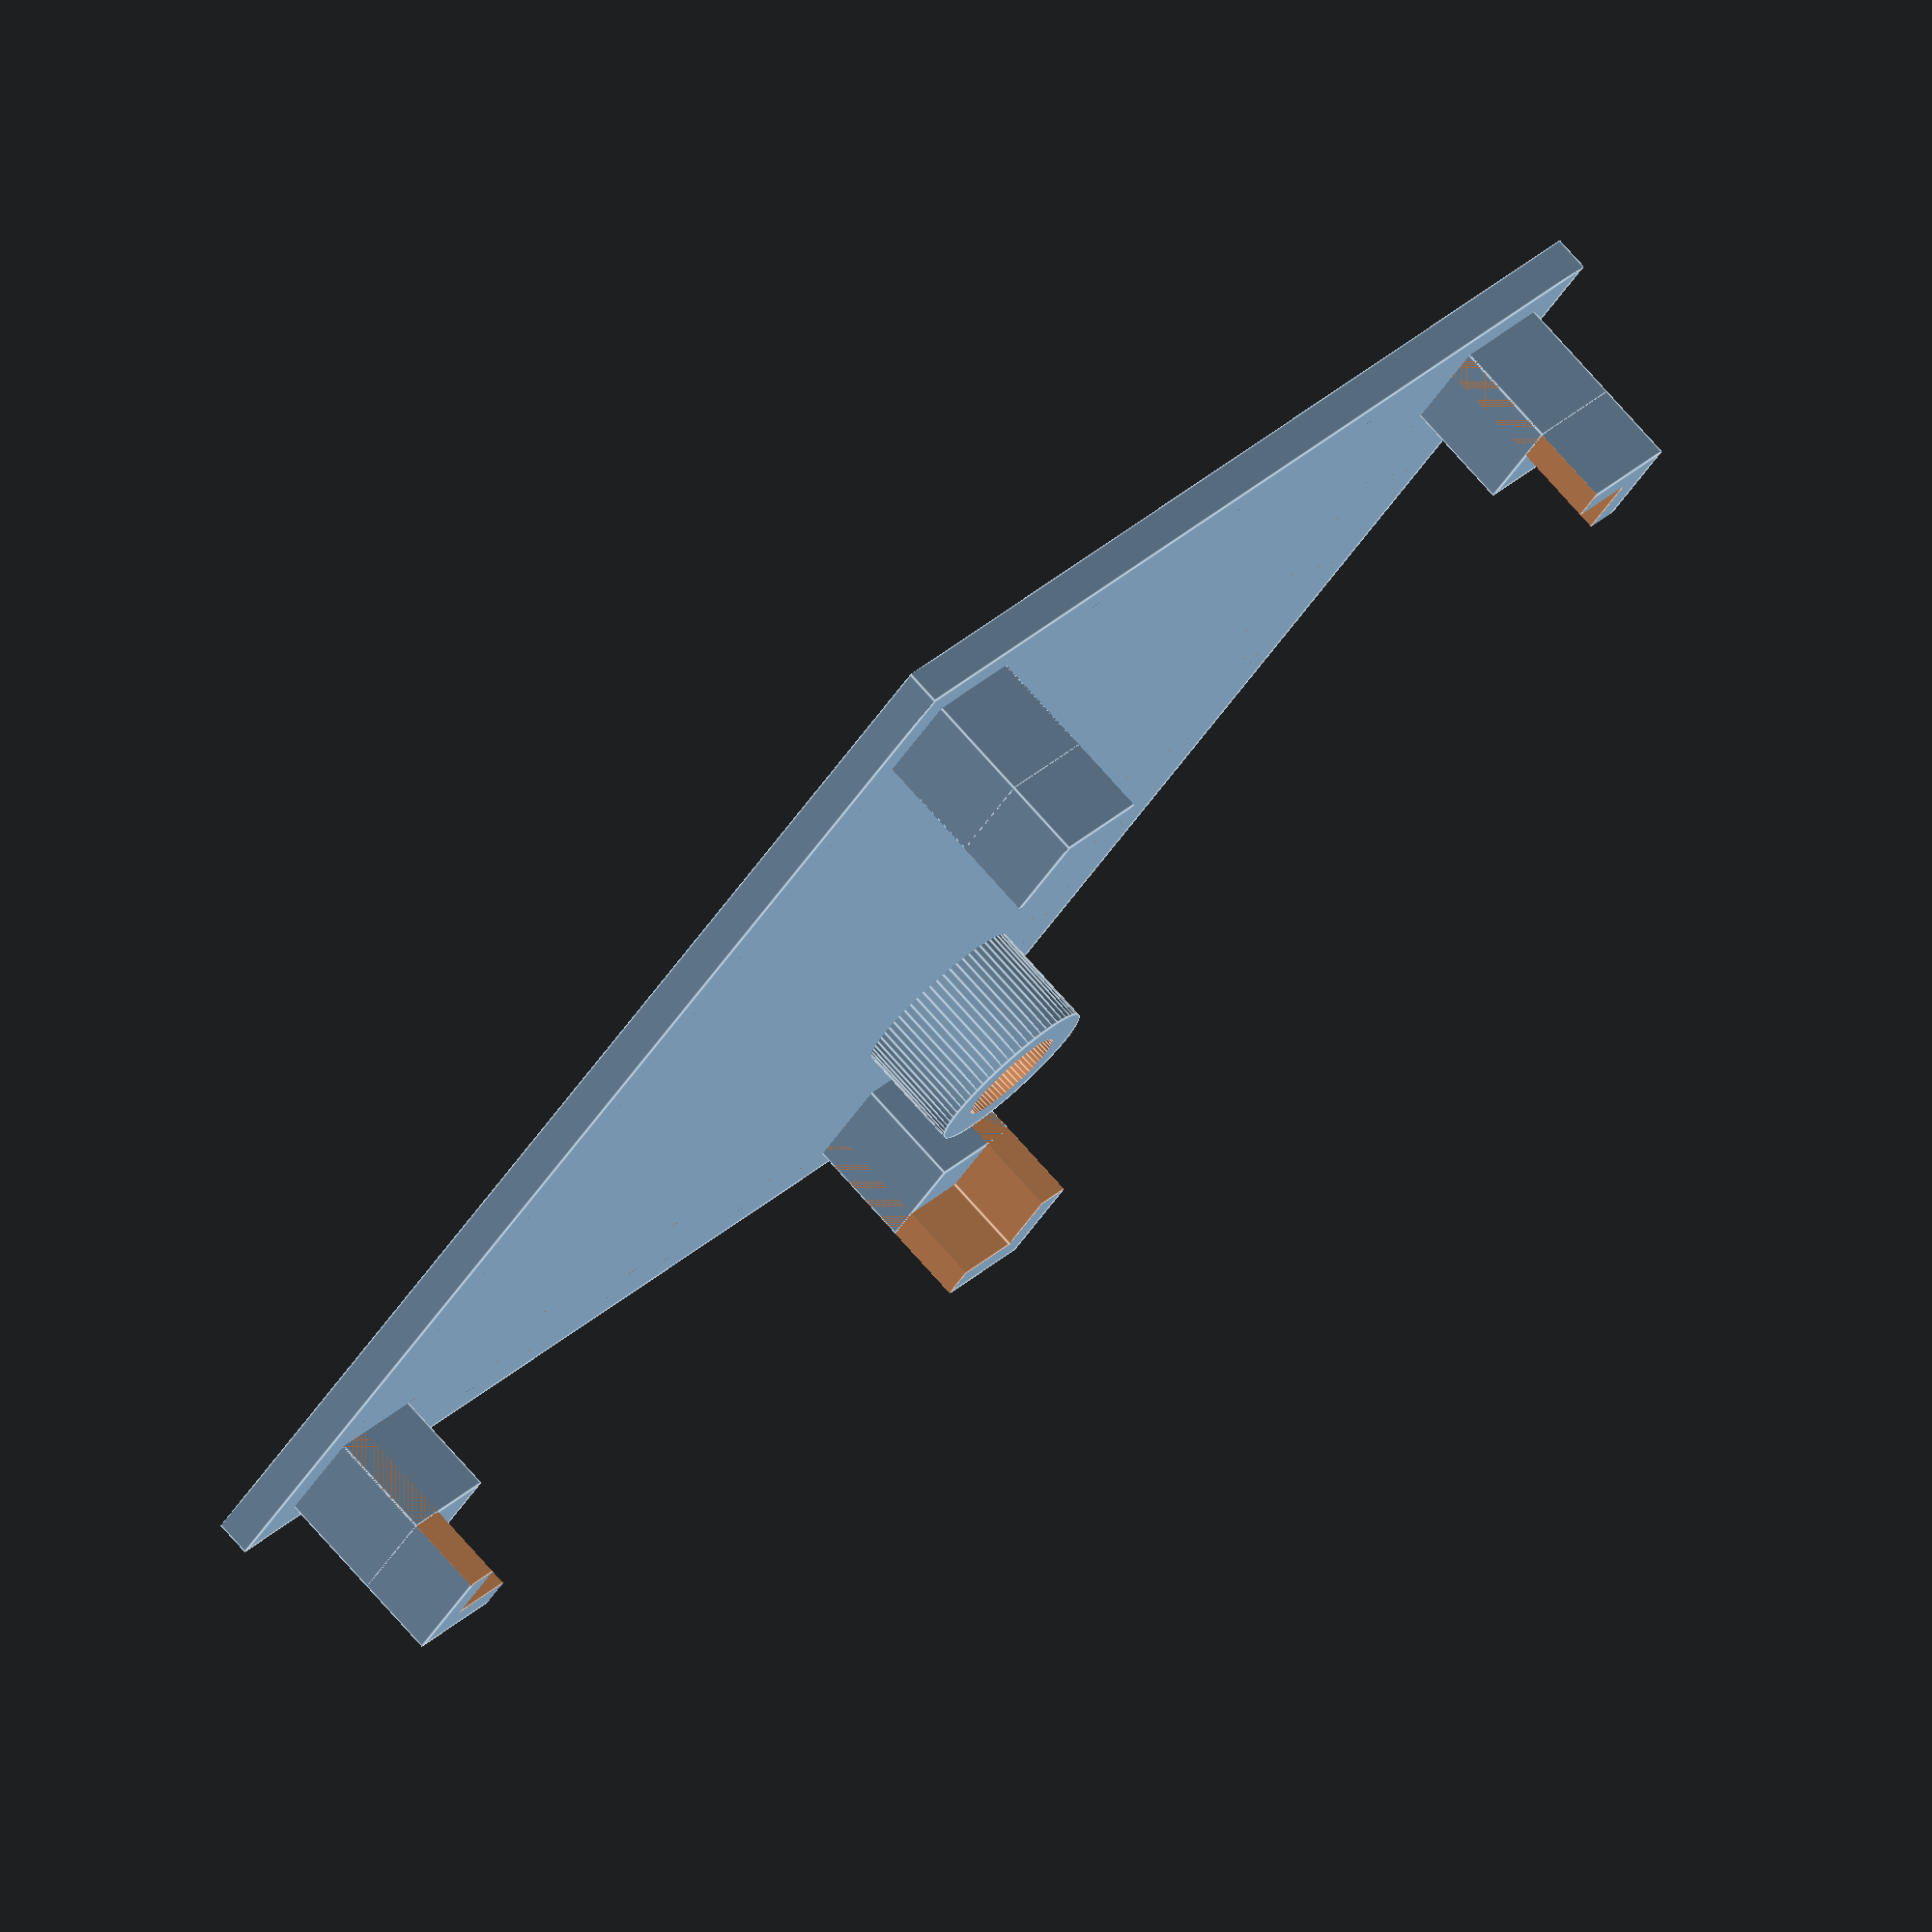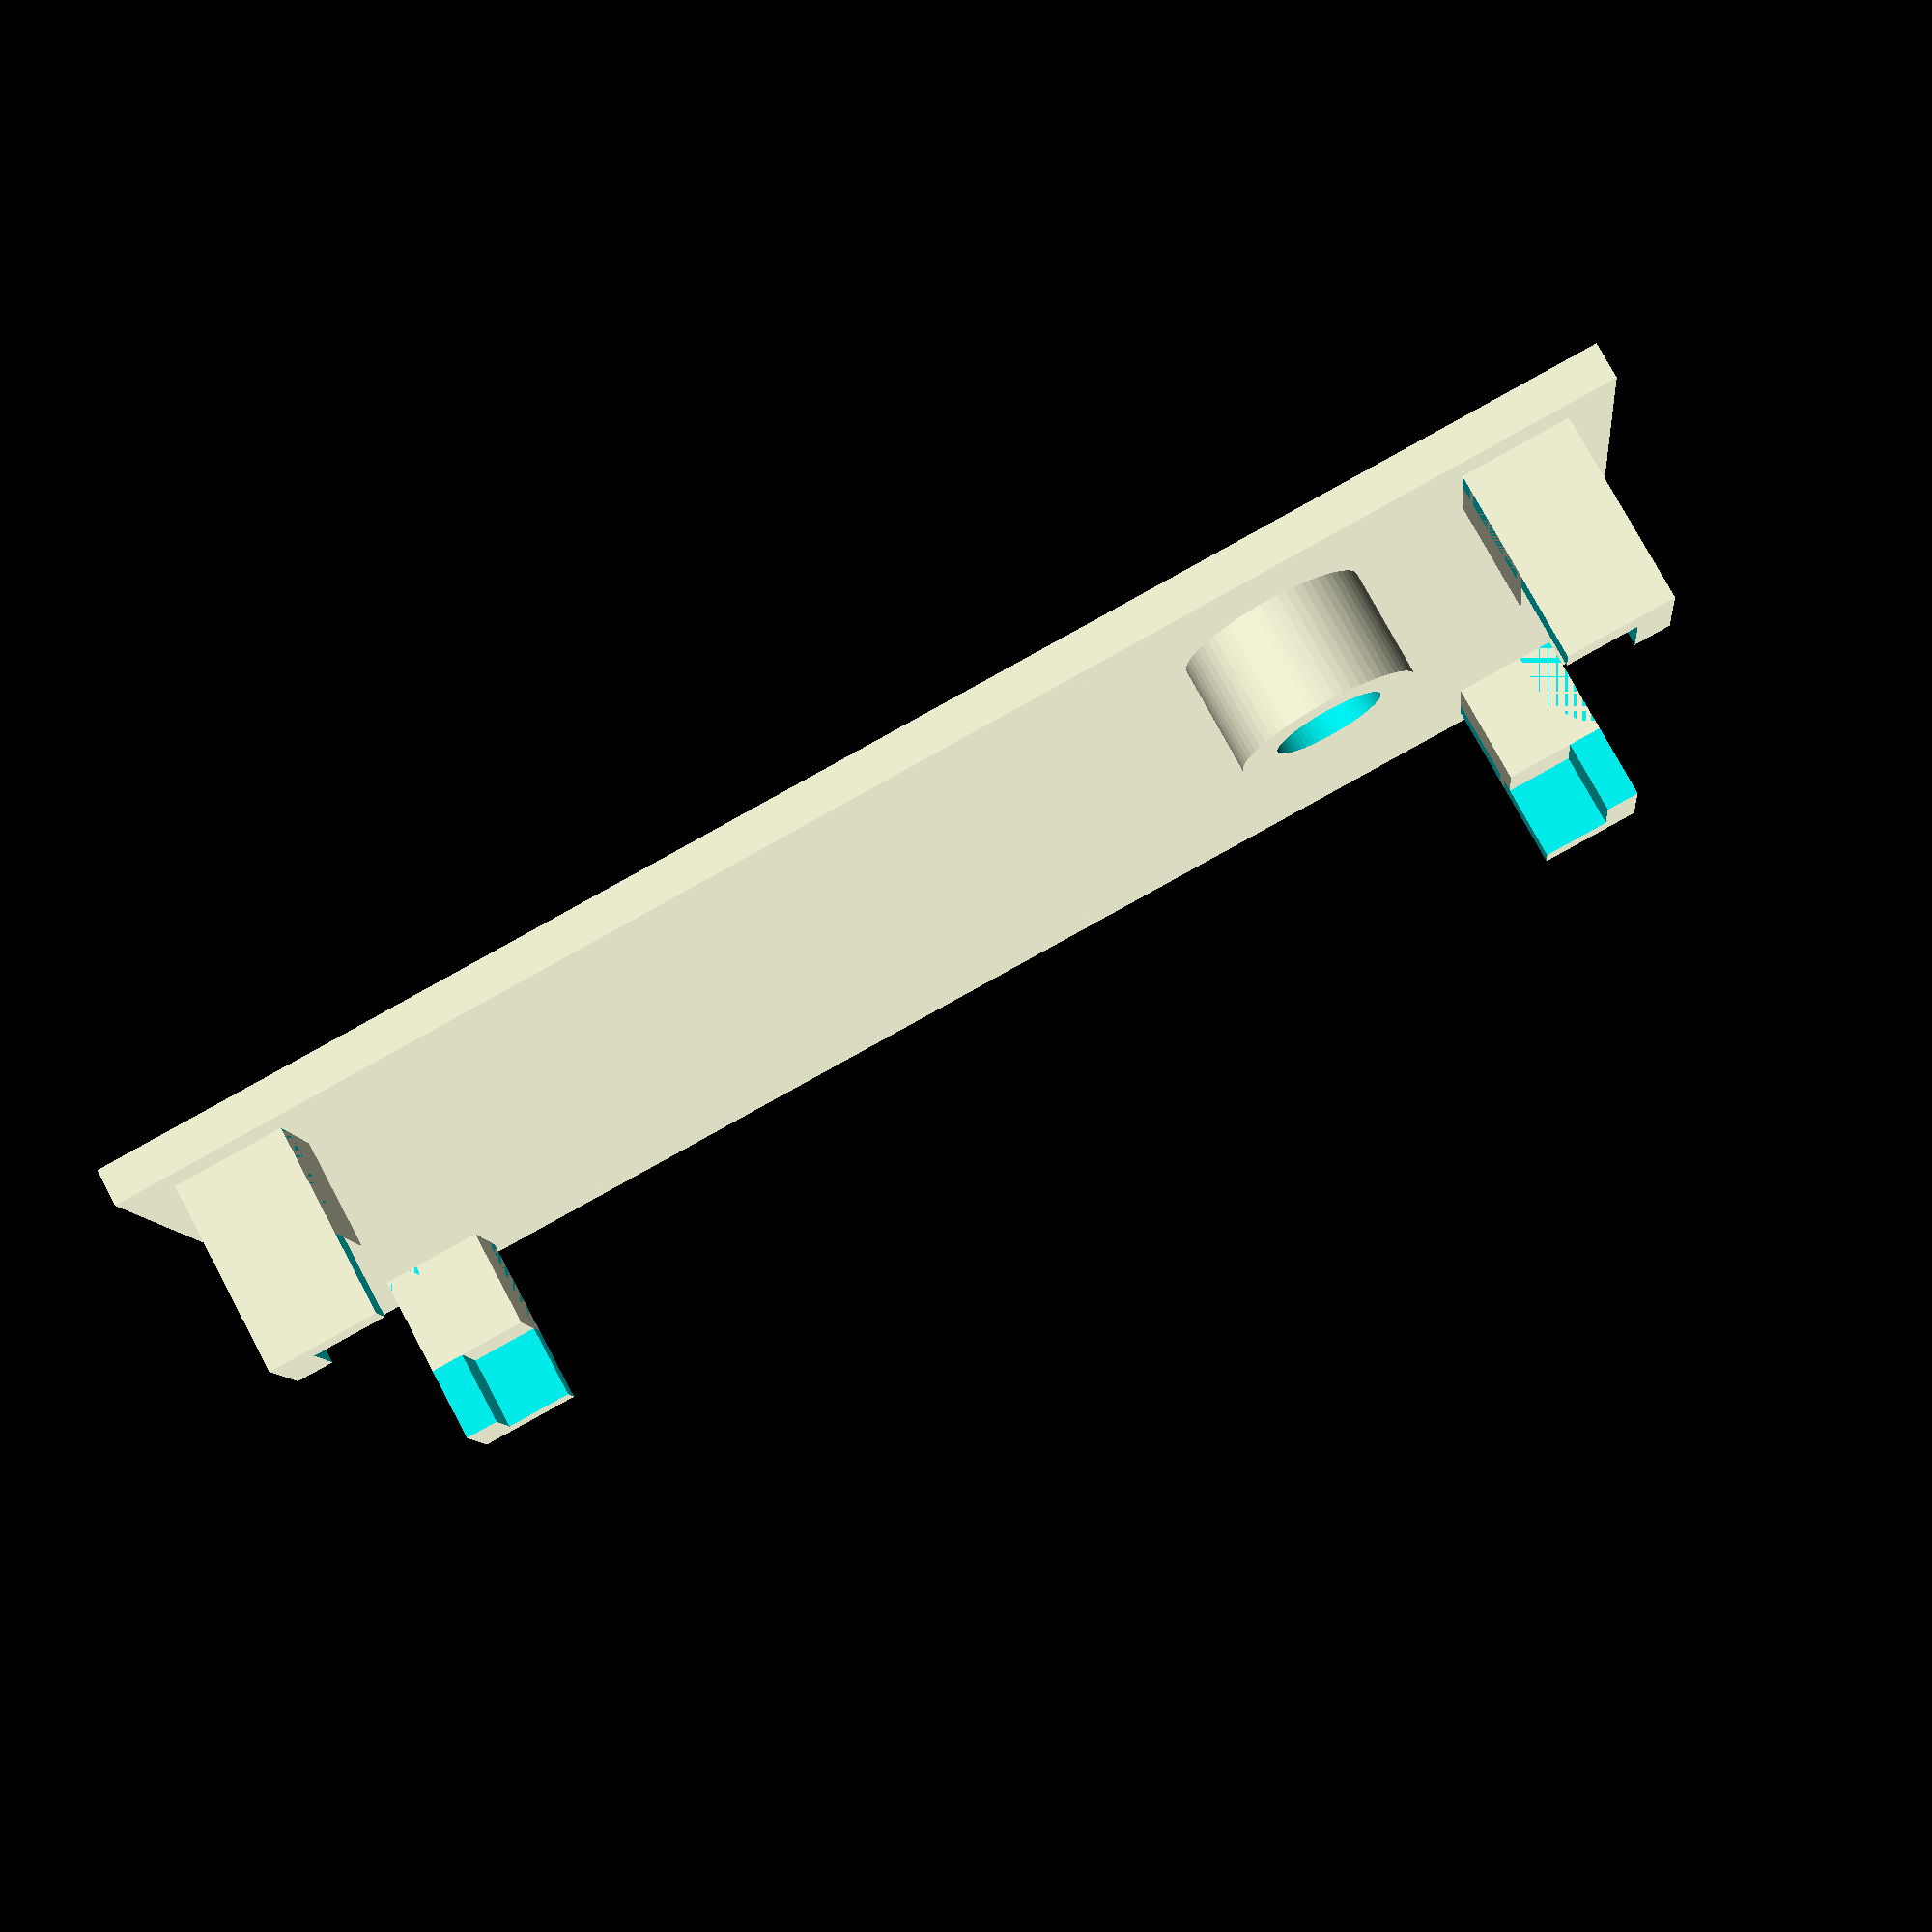
<openscad>
width = 37.4;
length = 25.4;

// base
translate([0,0,0.5]) {
    cube([42,30,1], center=true);
}

// corner
translate([0,0,3.5]) {
    difference(){
        cube([width+2,length+2,5.5], center=true);
        cube([width,length,5.51],center=true);
        cube([width+2.1,length-4,5.51],center=true);
        cube([width-4,length+2.1,5.51],center=true);
    }
}

// screw hole
translate([37.2/2-5.7-3.5/2,25.3/2-1.3-3.5/2,2]){
    difference(){
        cylinder(d=5.0,h=4,$fn=64,center=true);
        cylinder(d=3.0,h=4.1,$fn=64,center=true);
    }
}

// support for corner
for (y = [length/2-0.5, -length/2+0.5]) {
    for (x = [width/2-0.5, -width/2+0.5]) {
        translate([x,y,2]){
            cube([3,3,4], center=true);
        }        
    }
}

</openscad>
<views>
elev=101.7 azim=307.2 roll=221.8 proj=o view=edges
elev=102.4 azim=173.6 roll=208.2 proj=p view=solid
</views>
